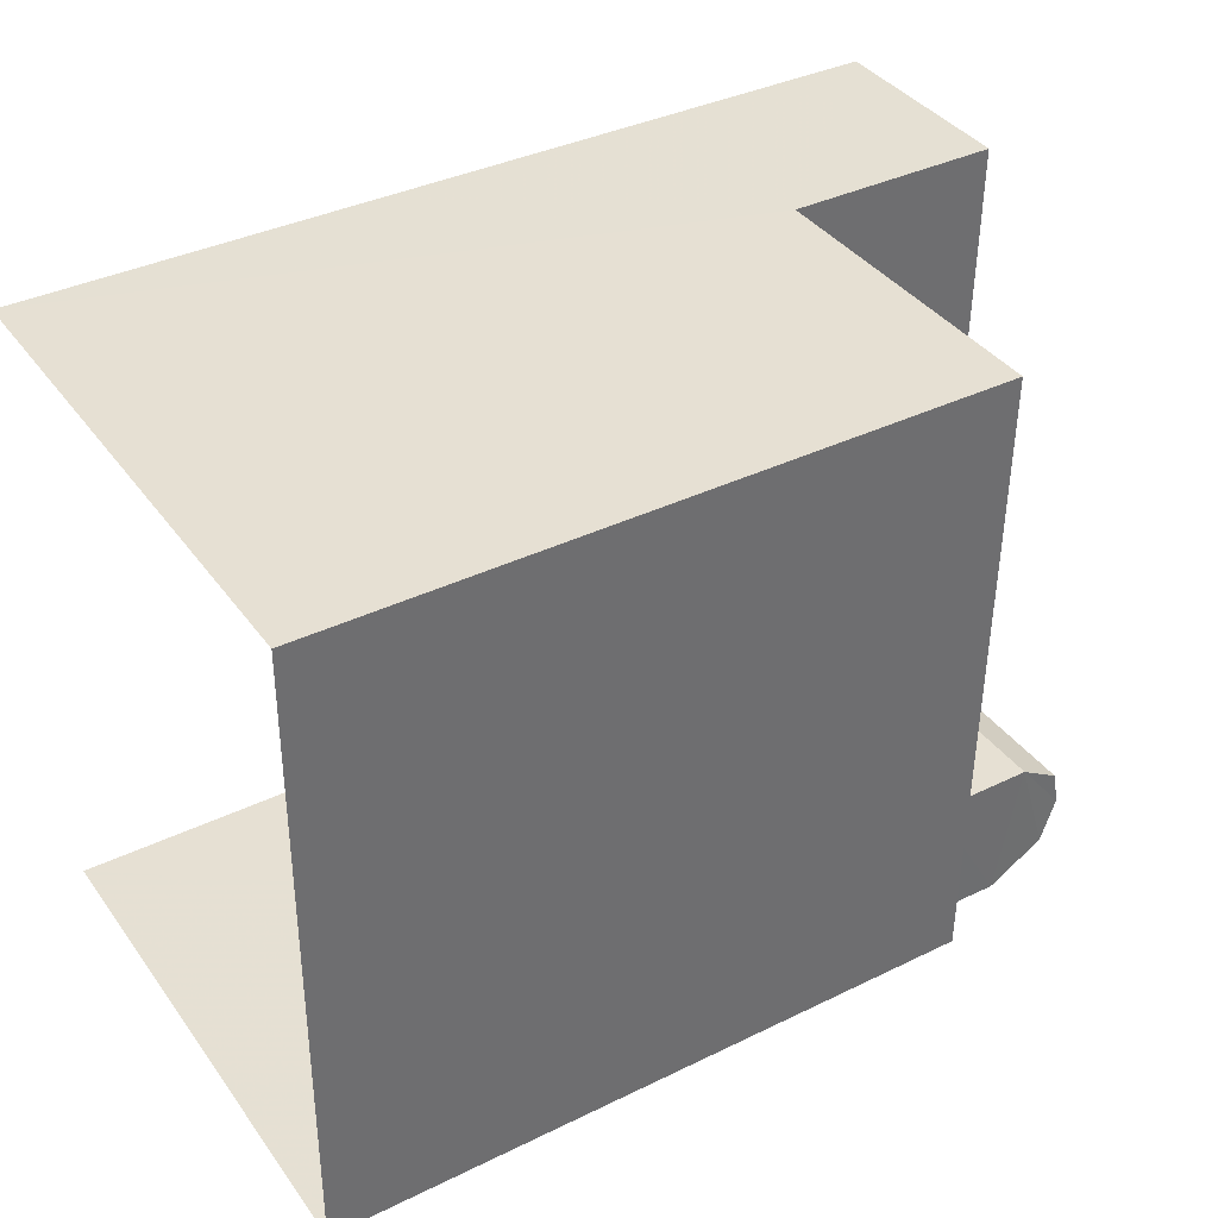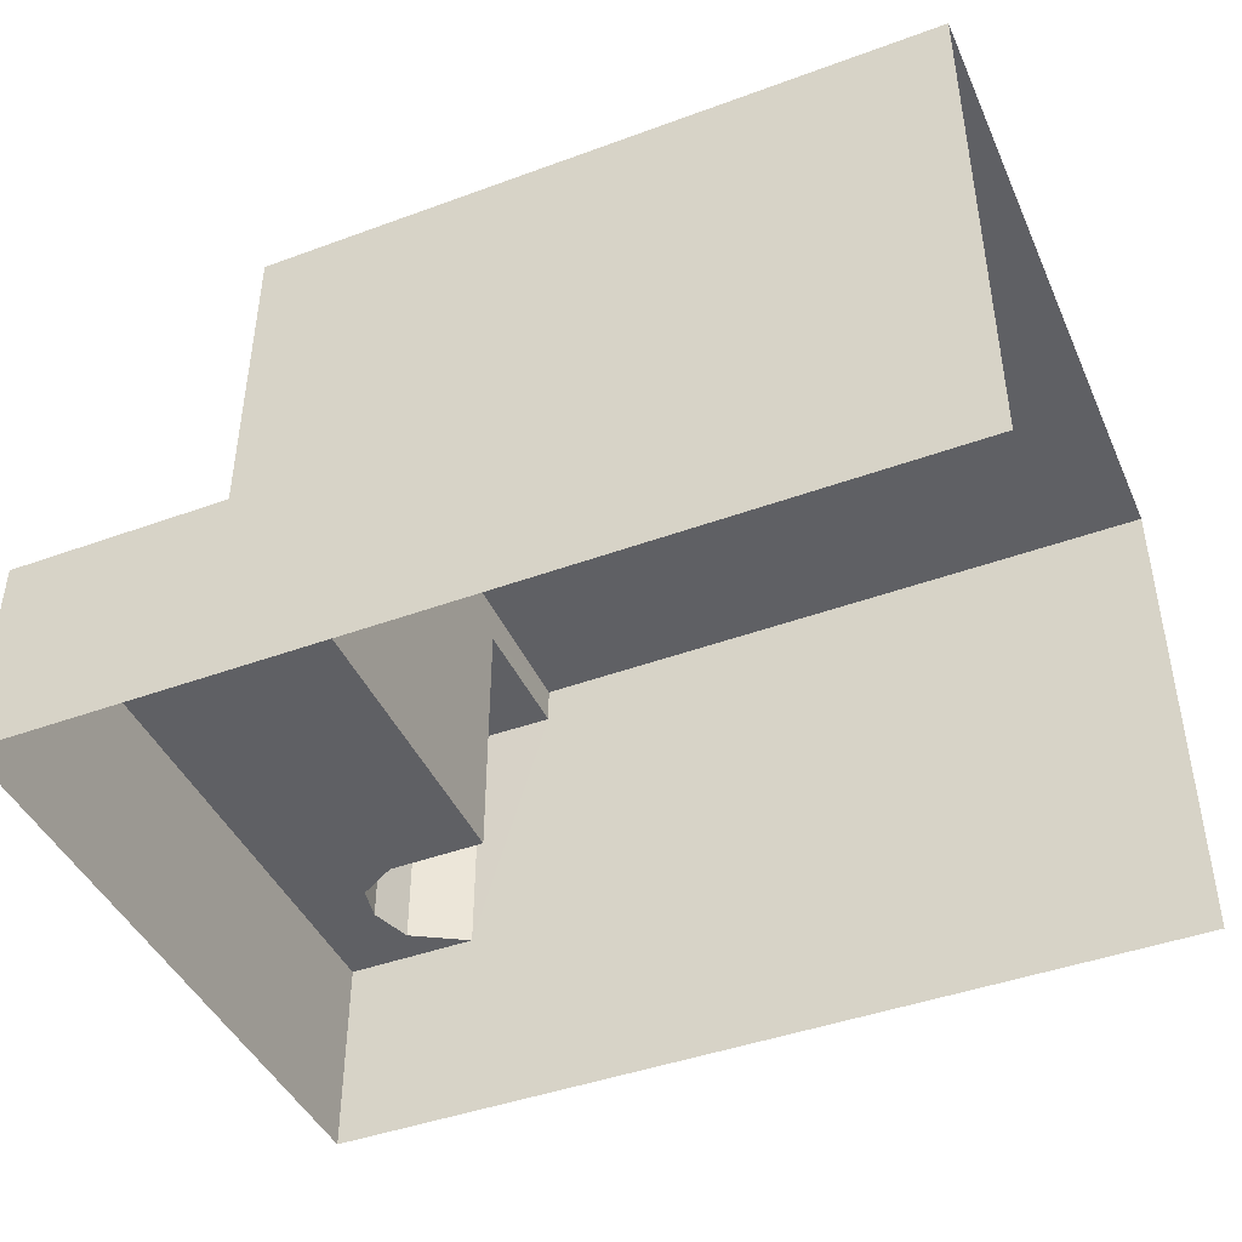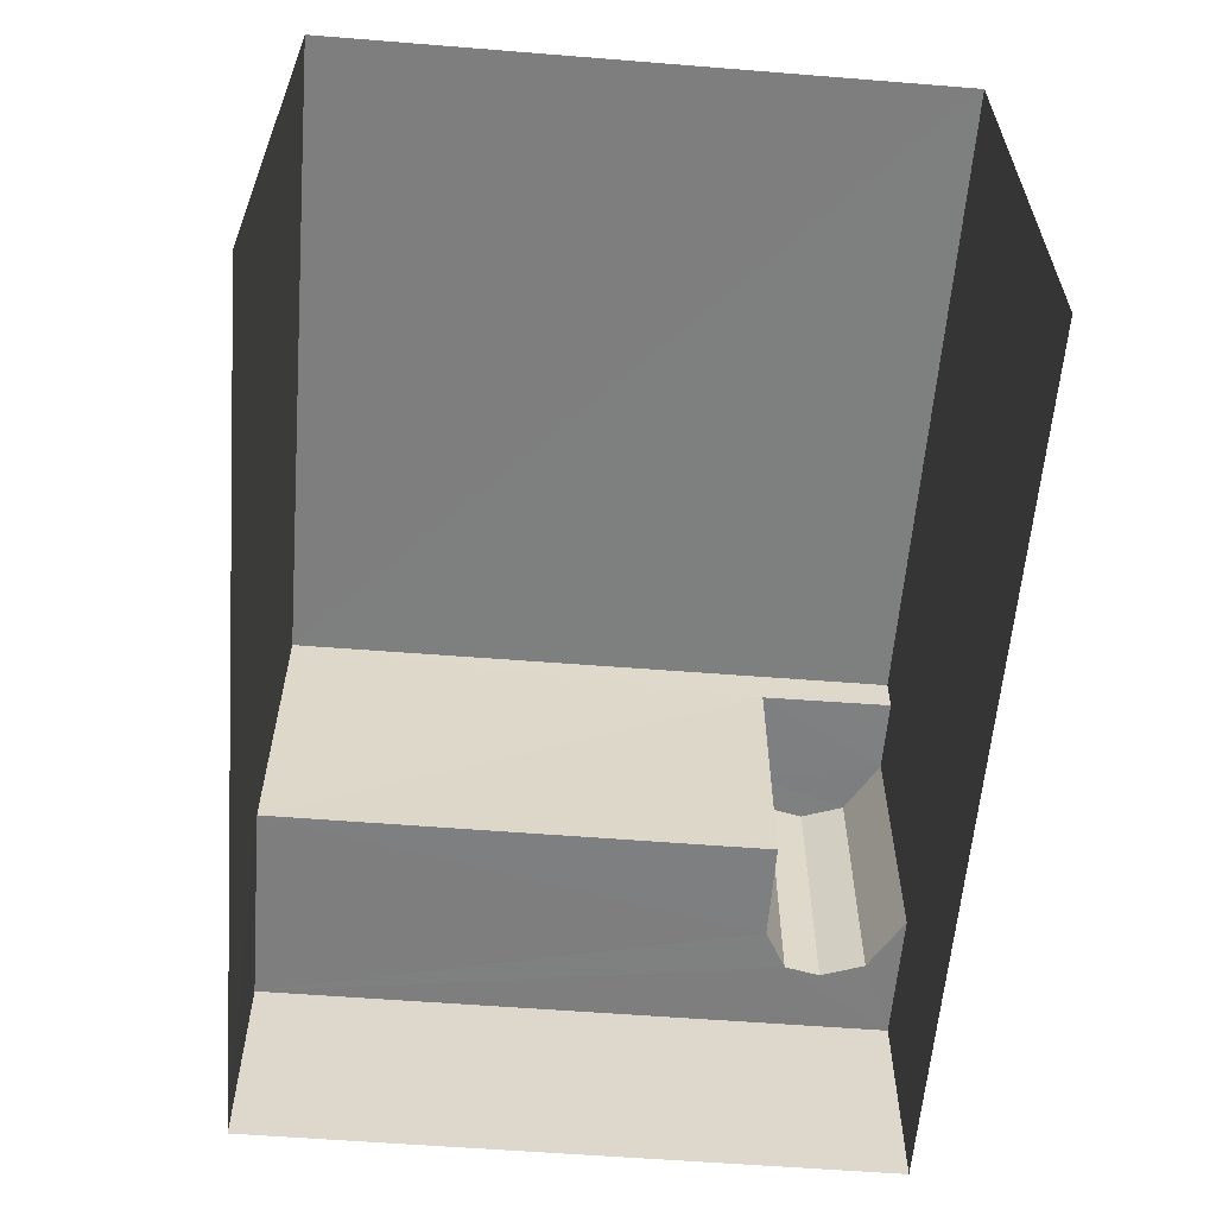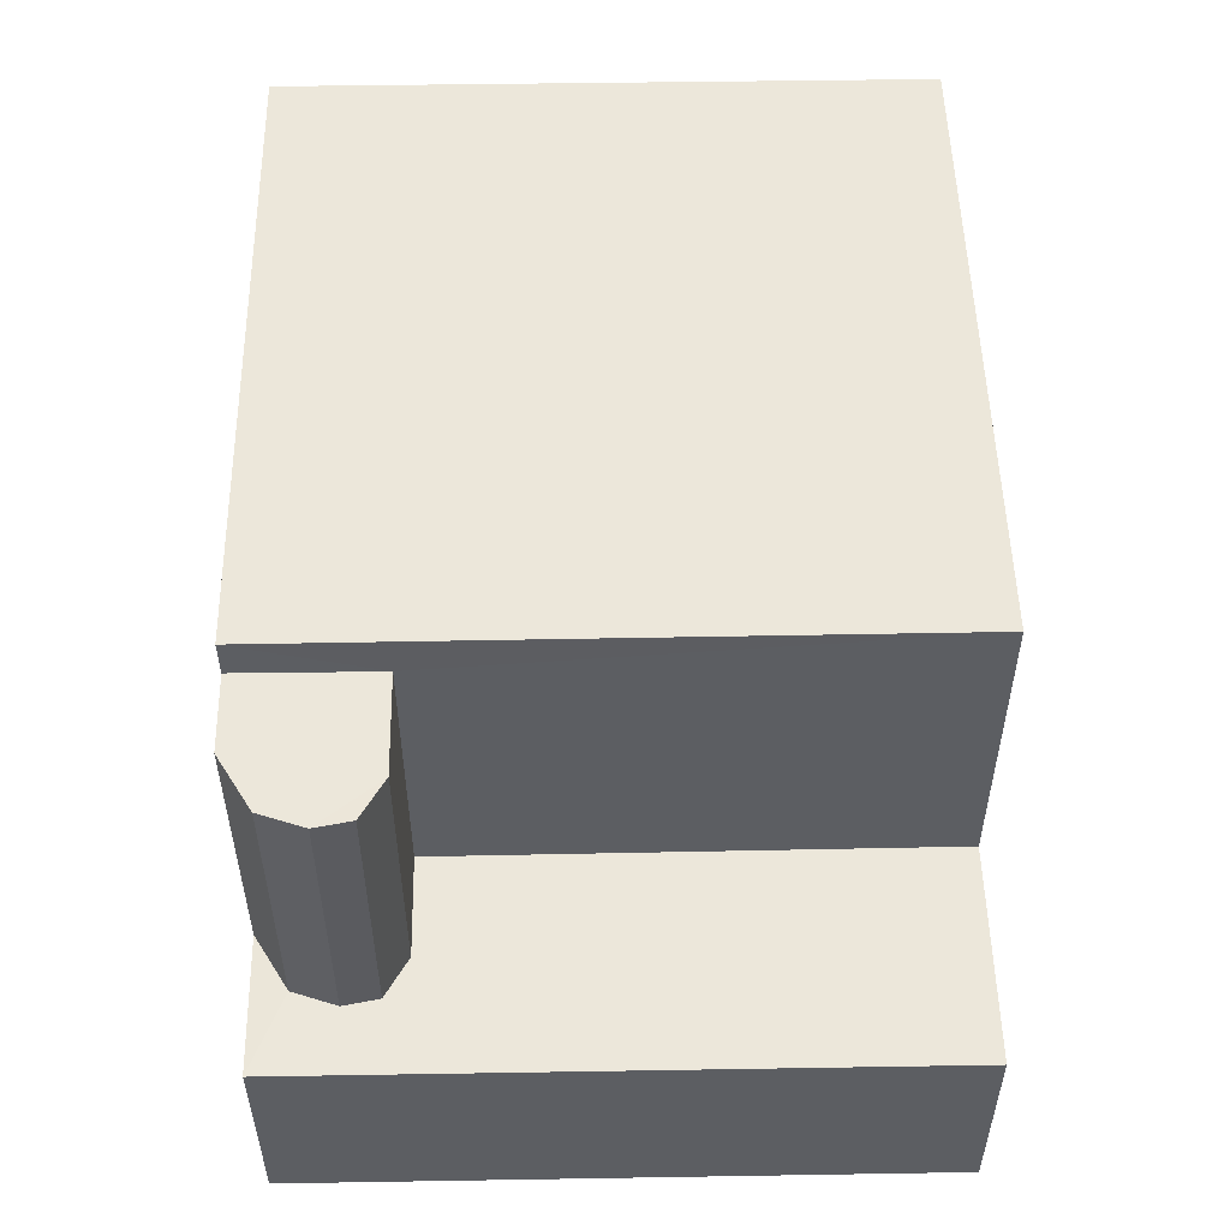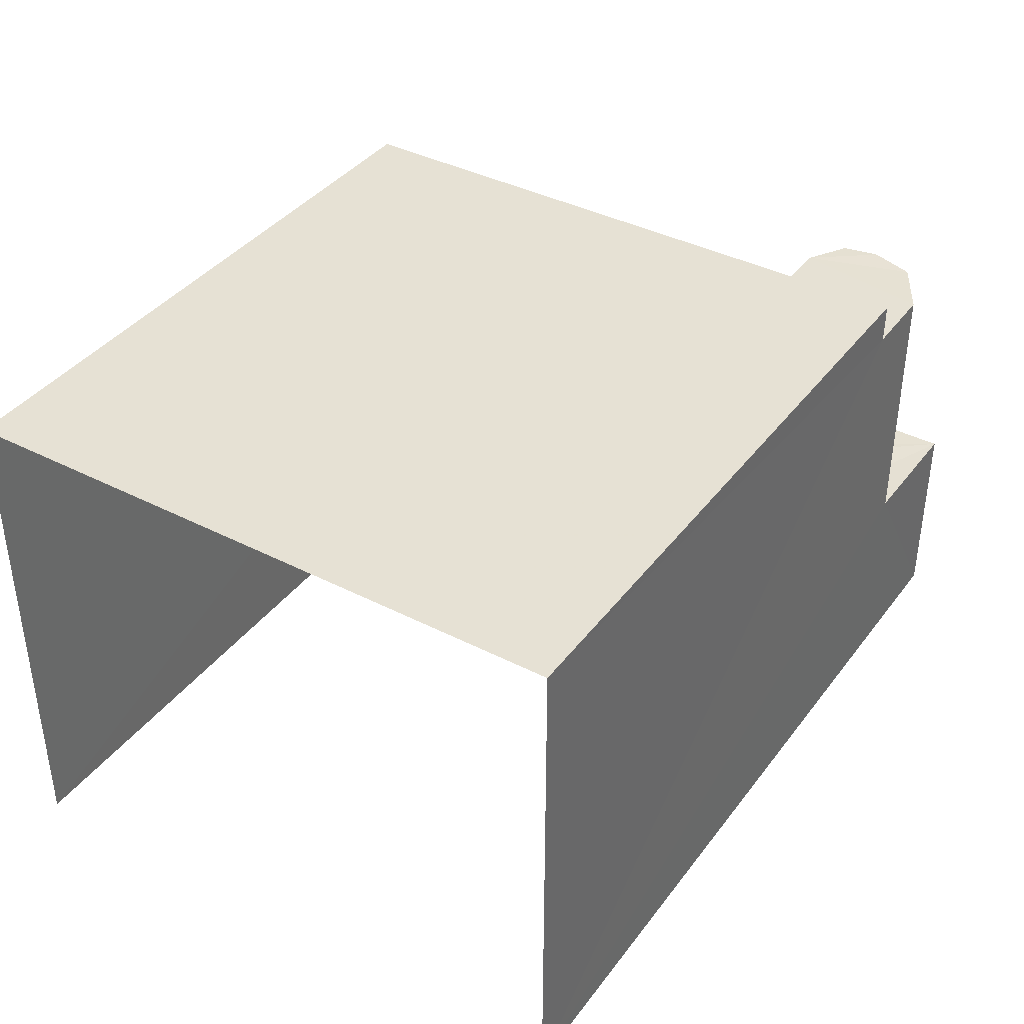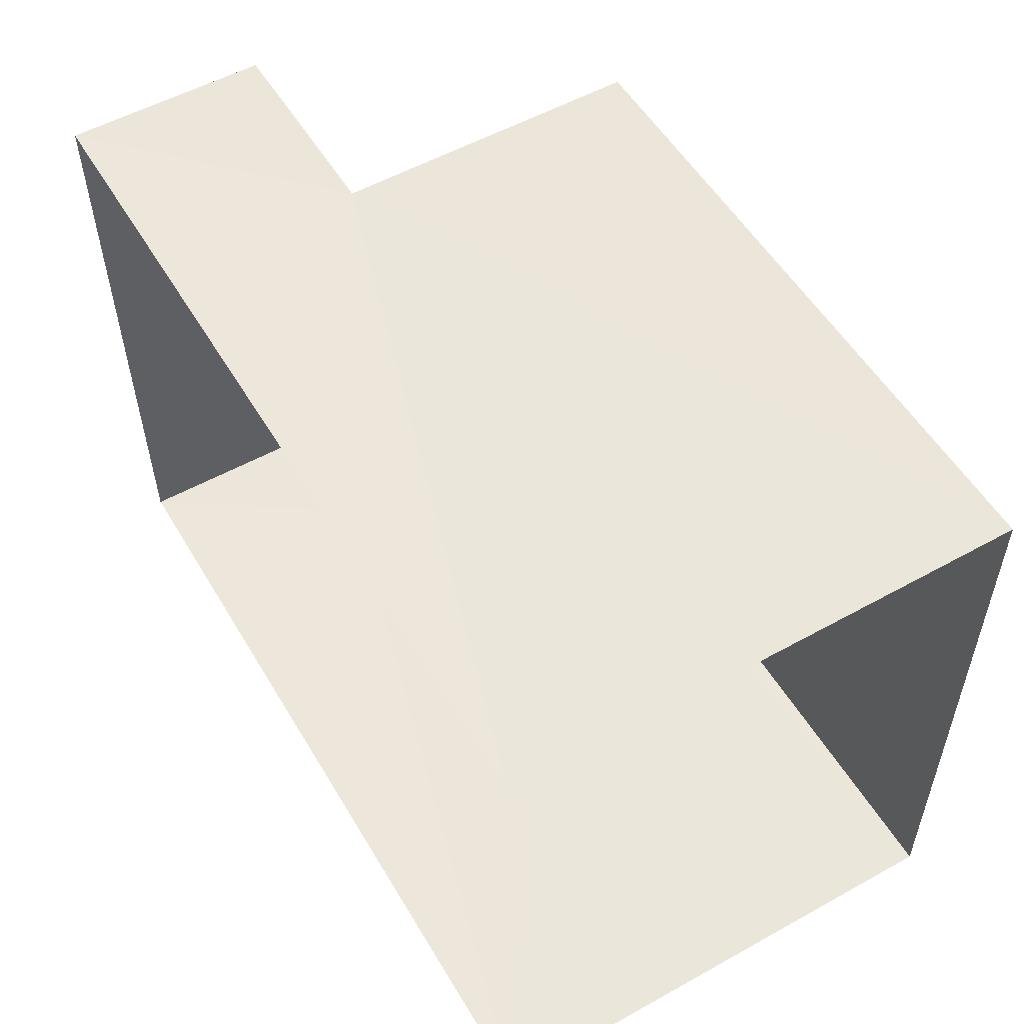
<metadata>
{"format":"obj","ext":"obj","renderer":"f3d","projection":"perspective","resolution":1024,"background":"white","views":[{"elev":38.4,"azim":-32.0,"up":"+Y"},{"elev":-43.9,"azim":-157.3,"up":"+Z"},{"elev":-59.6,"azim":-95.2,"up":"+Z"},{"elev":52.1,"azim":88.3,"up":"+Z"},{"elev":38.9,"azim":-57.7,"up":"+Z"},{"elev":54.8,"azim":-120.3,"up":"+Y"}]}
</metadata>
<code>
v -3.735e+05 -1.04e+05 27.2
v -3.735e+05 -1.04e+05 27.2
v -3.735e+05 -1.04e+05 27.2
v -3.735e+05 -1.04e+05 27.2
v -3.735e+05 -1.04e+05 38
v -3.735e+05 -1.04e+05 38
v -3.735e+05 -1.04e+05 38
v -3.735e+05 -1.04e+05 38
v -3.735e+05 -1.04e+05 37.18
v -3.735e+05 -1.04e+05 37.18
v -3.735e+05 -1.04e+05 37.18
v -3.735e+05 -1.04e+05 37.18
v -3.735e+05 -1.04e+05 37.18
v -3.735e+05 -1.04e+05 37.18
v -3.735e+05 -1.04e+05 37.18
v -3.735e+05 -1.04e+05 31.48
v -3.735e+05 -1.04e+05 31.48
v -3.735e+05 -1.04e+05 31.48
v -3.735e+05 -1.04e+05 31.48
v -3.735e+05 -1.04e+05 31.48
v -3.735e+05 -1.04e+05 31.48
v -3.735e+05 -1.04e+05 31.48
v -3.735e+05 -1.04e+05 31.48
v -3.735e+05 -1.04e+05 31.48
f 1 2 3
f 1 4 2
f 6 3 2
f 7 6 2
f 5 6 7
f 8 5 7
f 9 10 11
f 11 12 13
f 14 9 11
f 12 15 13
f 14 11 13
f 16 17 18
f 18 19 16
f 20 21 17
f 22 21 23
f 23 21 24
f 24 21 20
f 20 17 16
f 23 14 13
f 22 23 13
f 21 4 1
f 17 21 1
f 8 12 5
f 5 12 18
f 8 15 12
f 18 12 19
f 8 7 15
f 7 2 15
f 13 15 22
f 22 2 4
f 22 4 21
f 15 2 22
f 23 9 14
f 23 24 9
f 6 18 3
f 3 18 1
f 6 5 18
f 1 18 17
f 16 11 10
f 20 16 10
f 20 10 9
f 24 20 9
f 19 11 16
f 19 12 11

</code>
